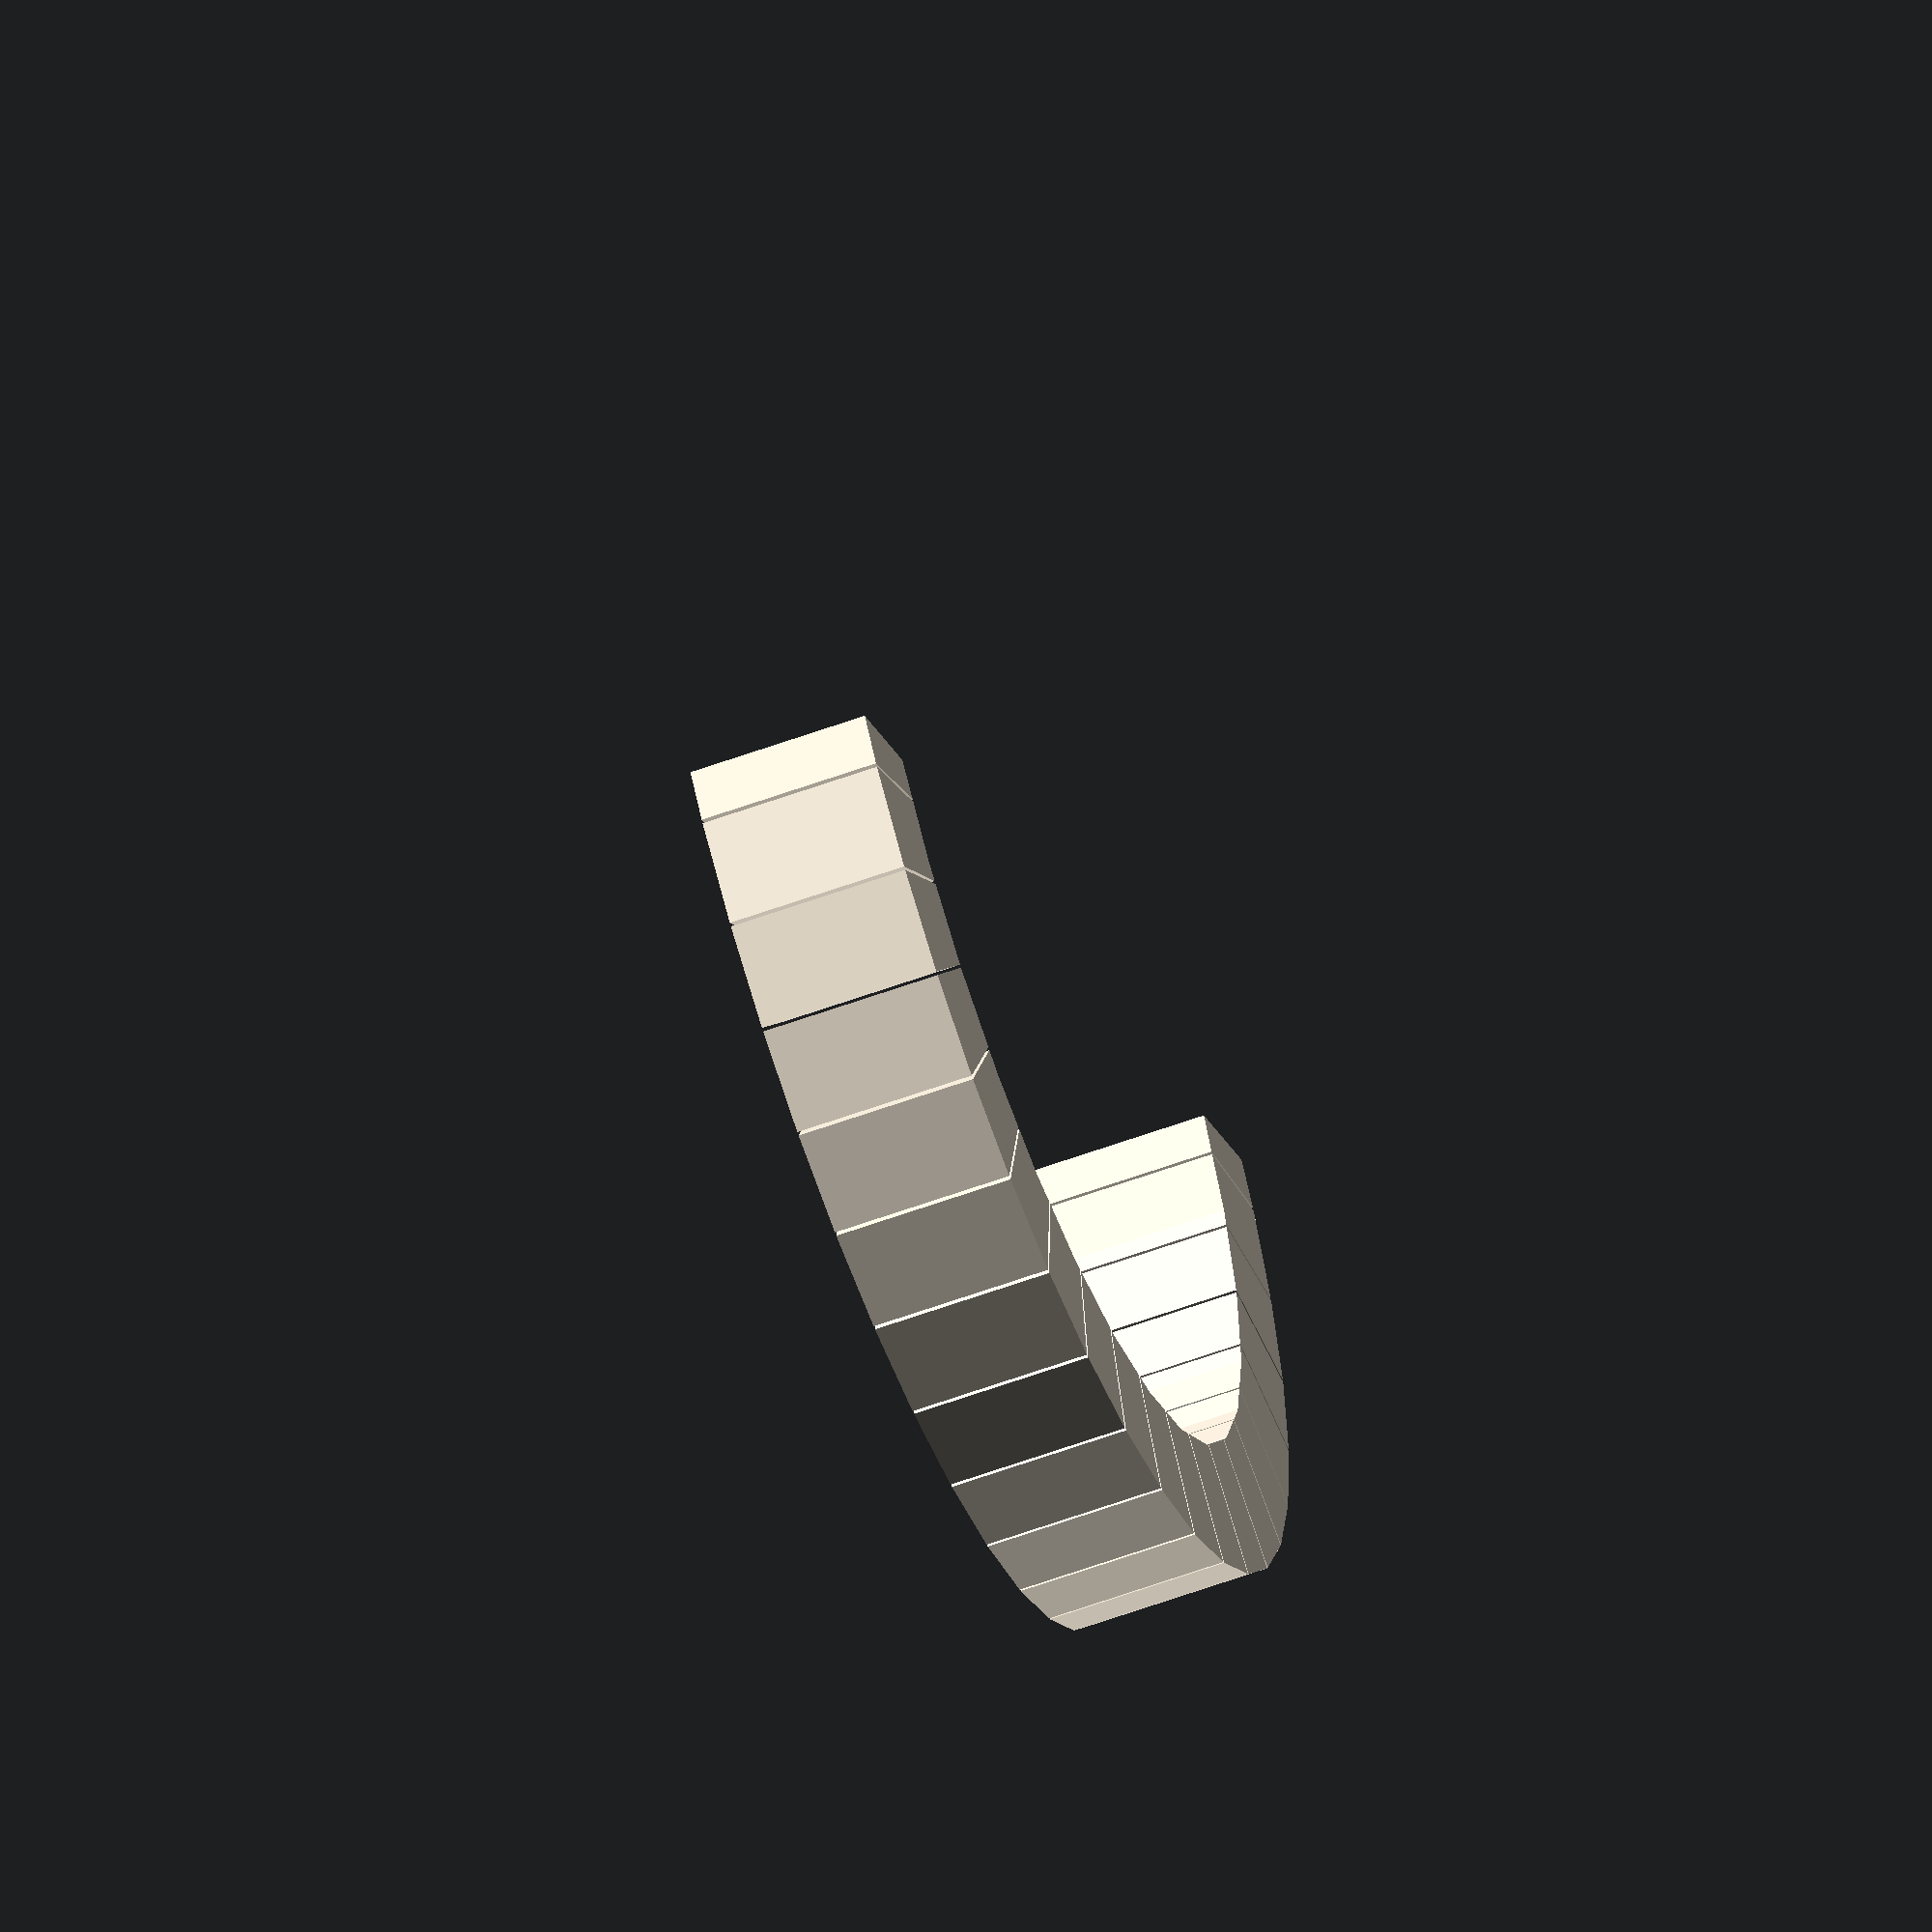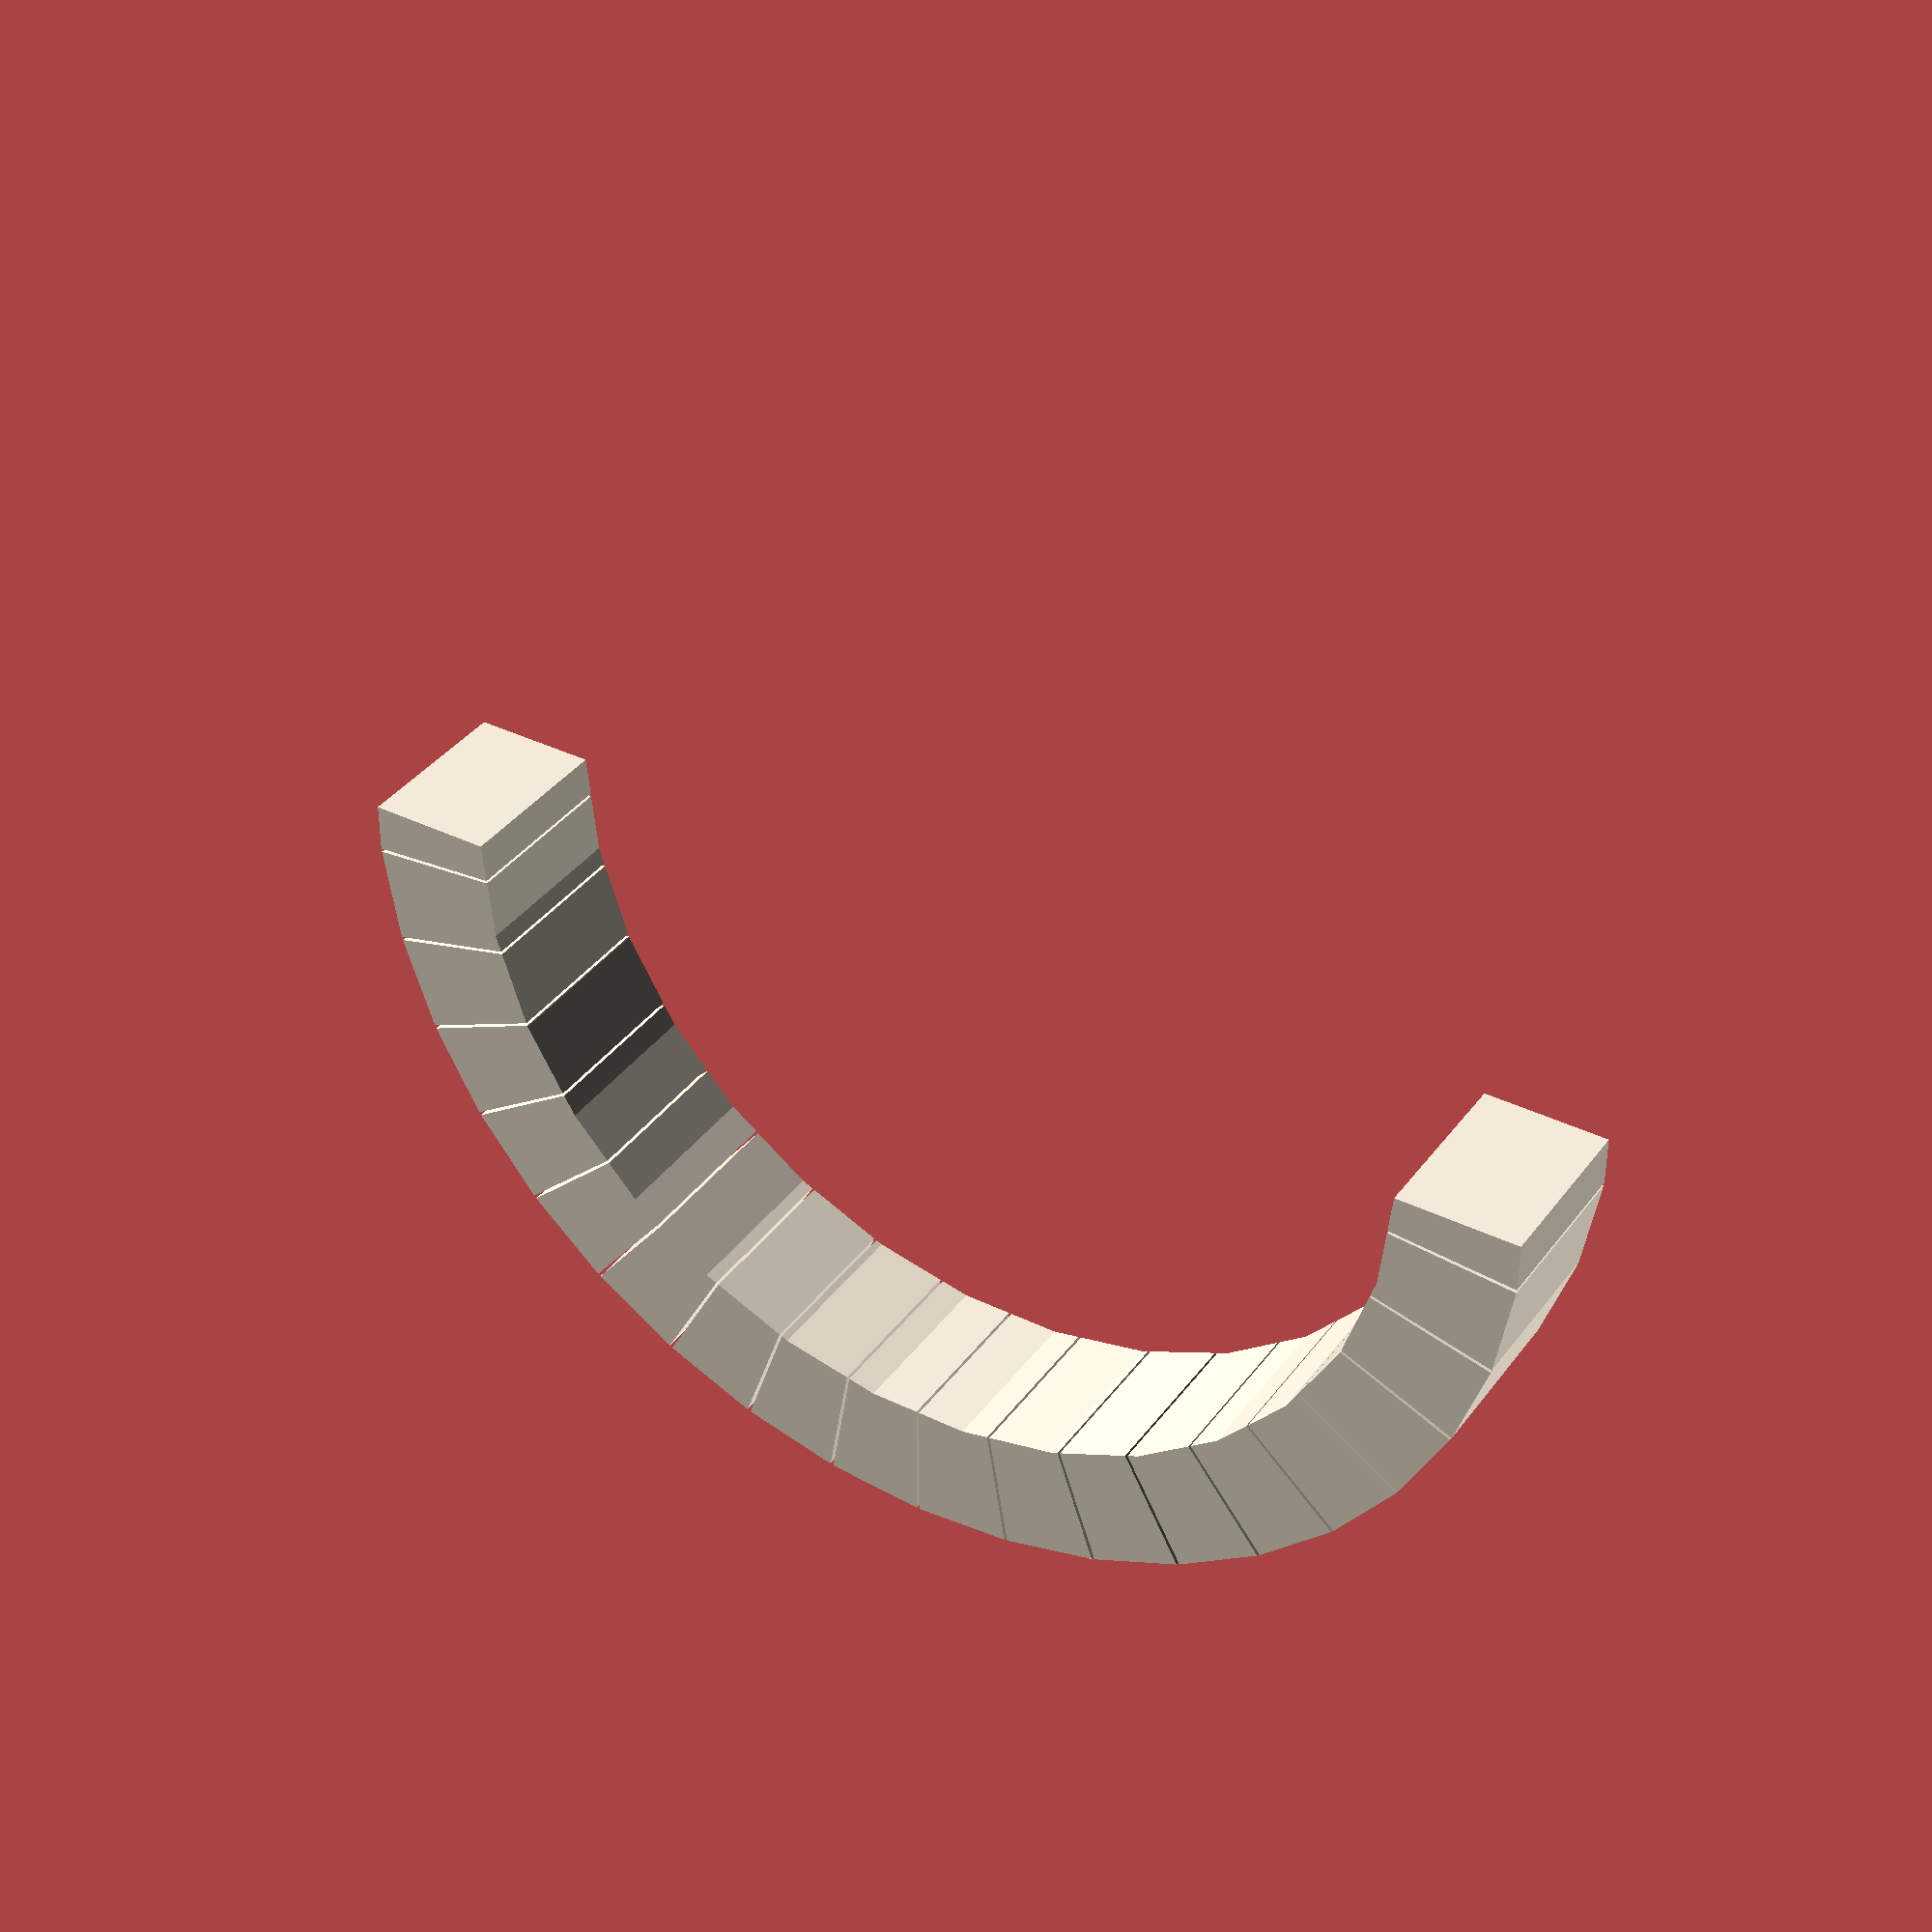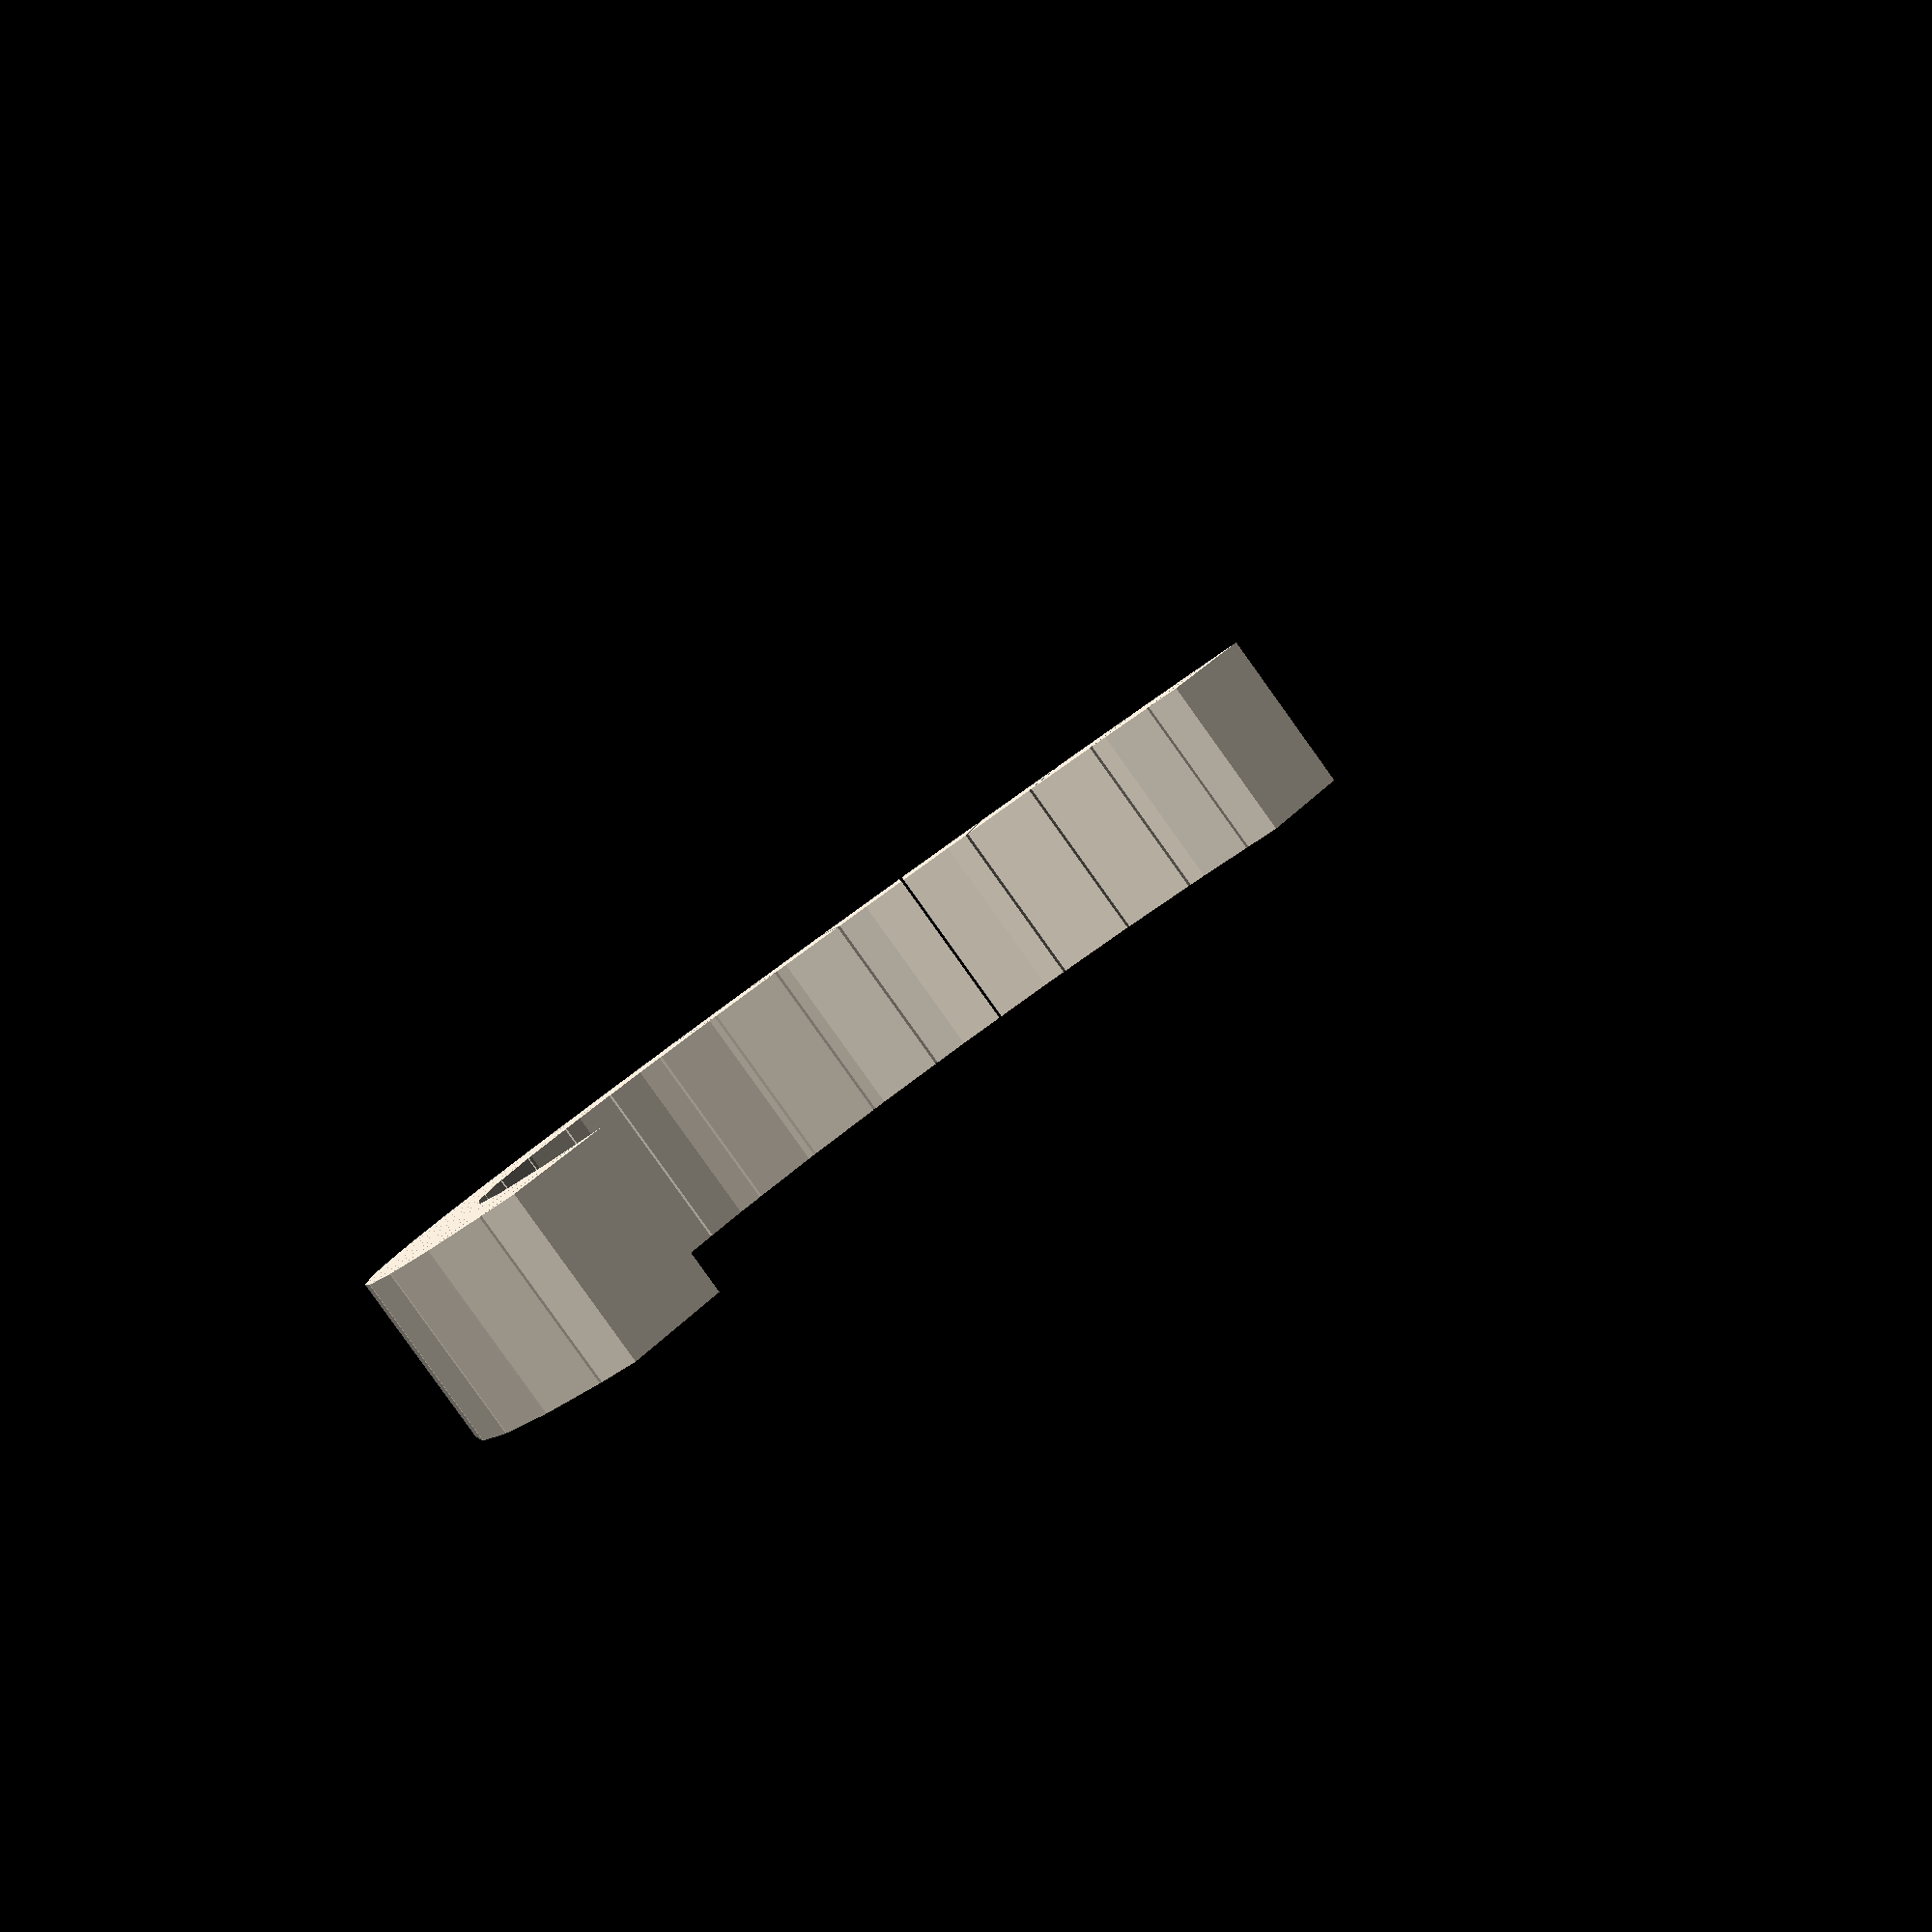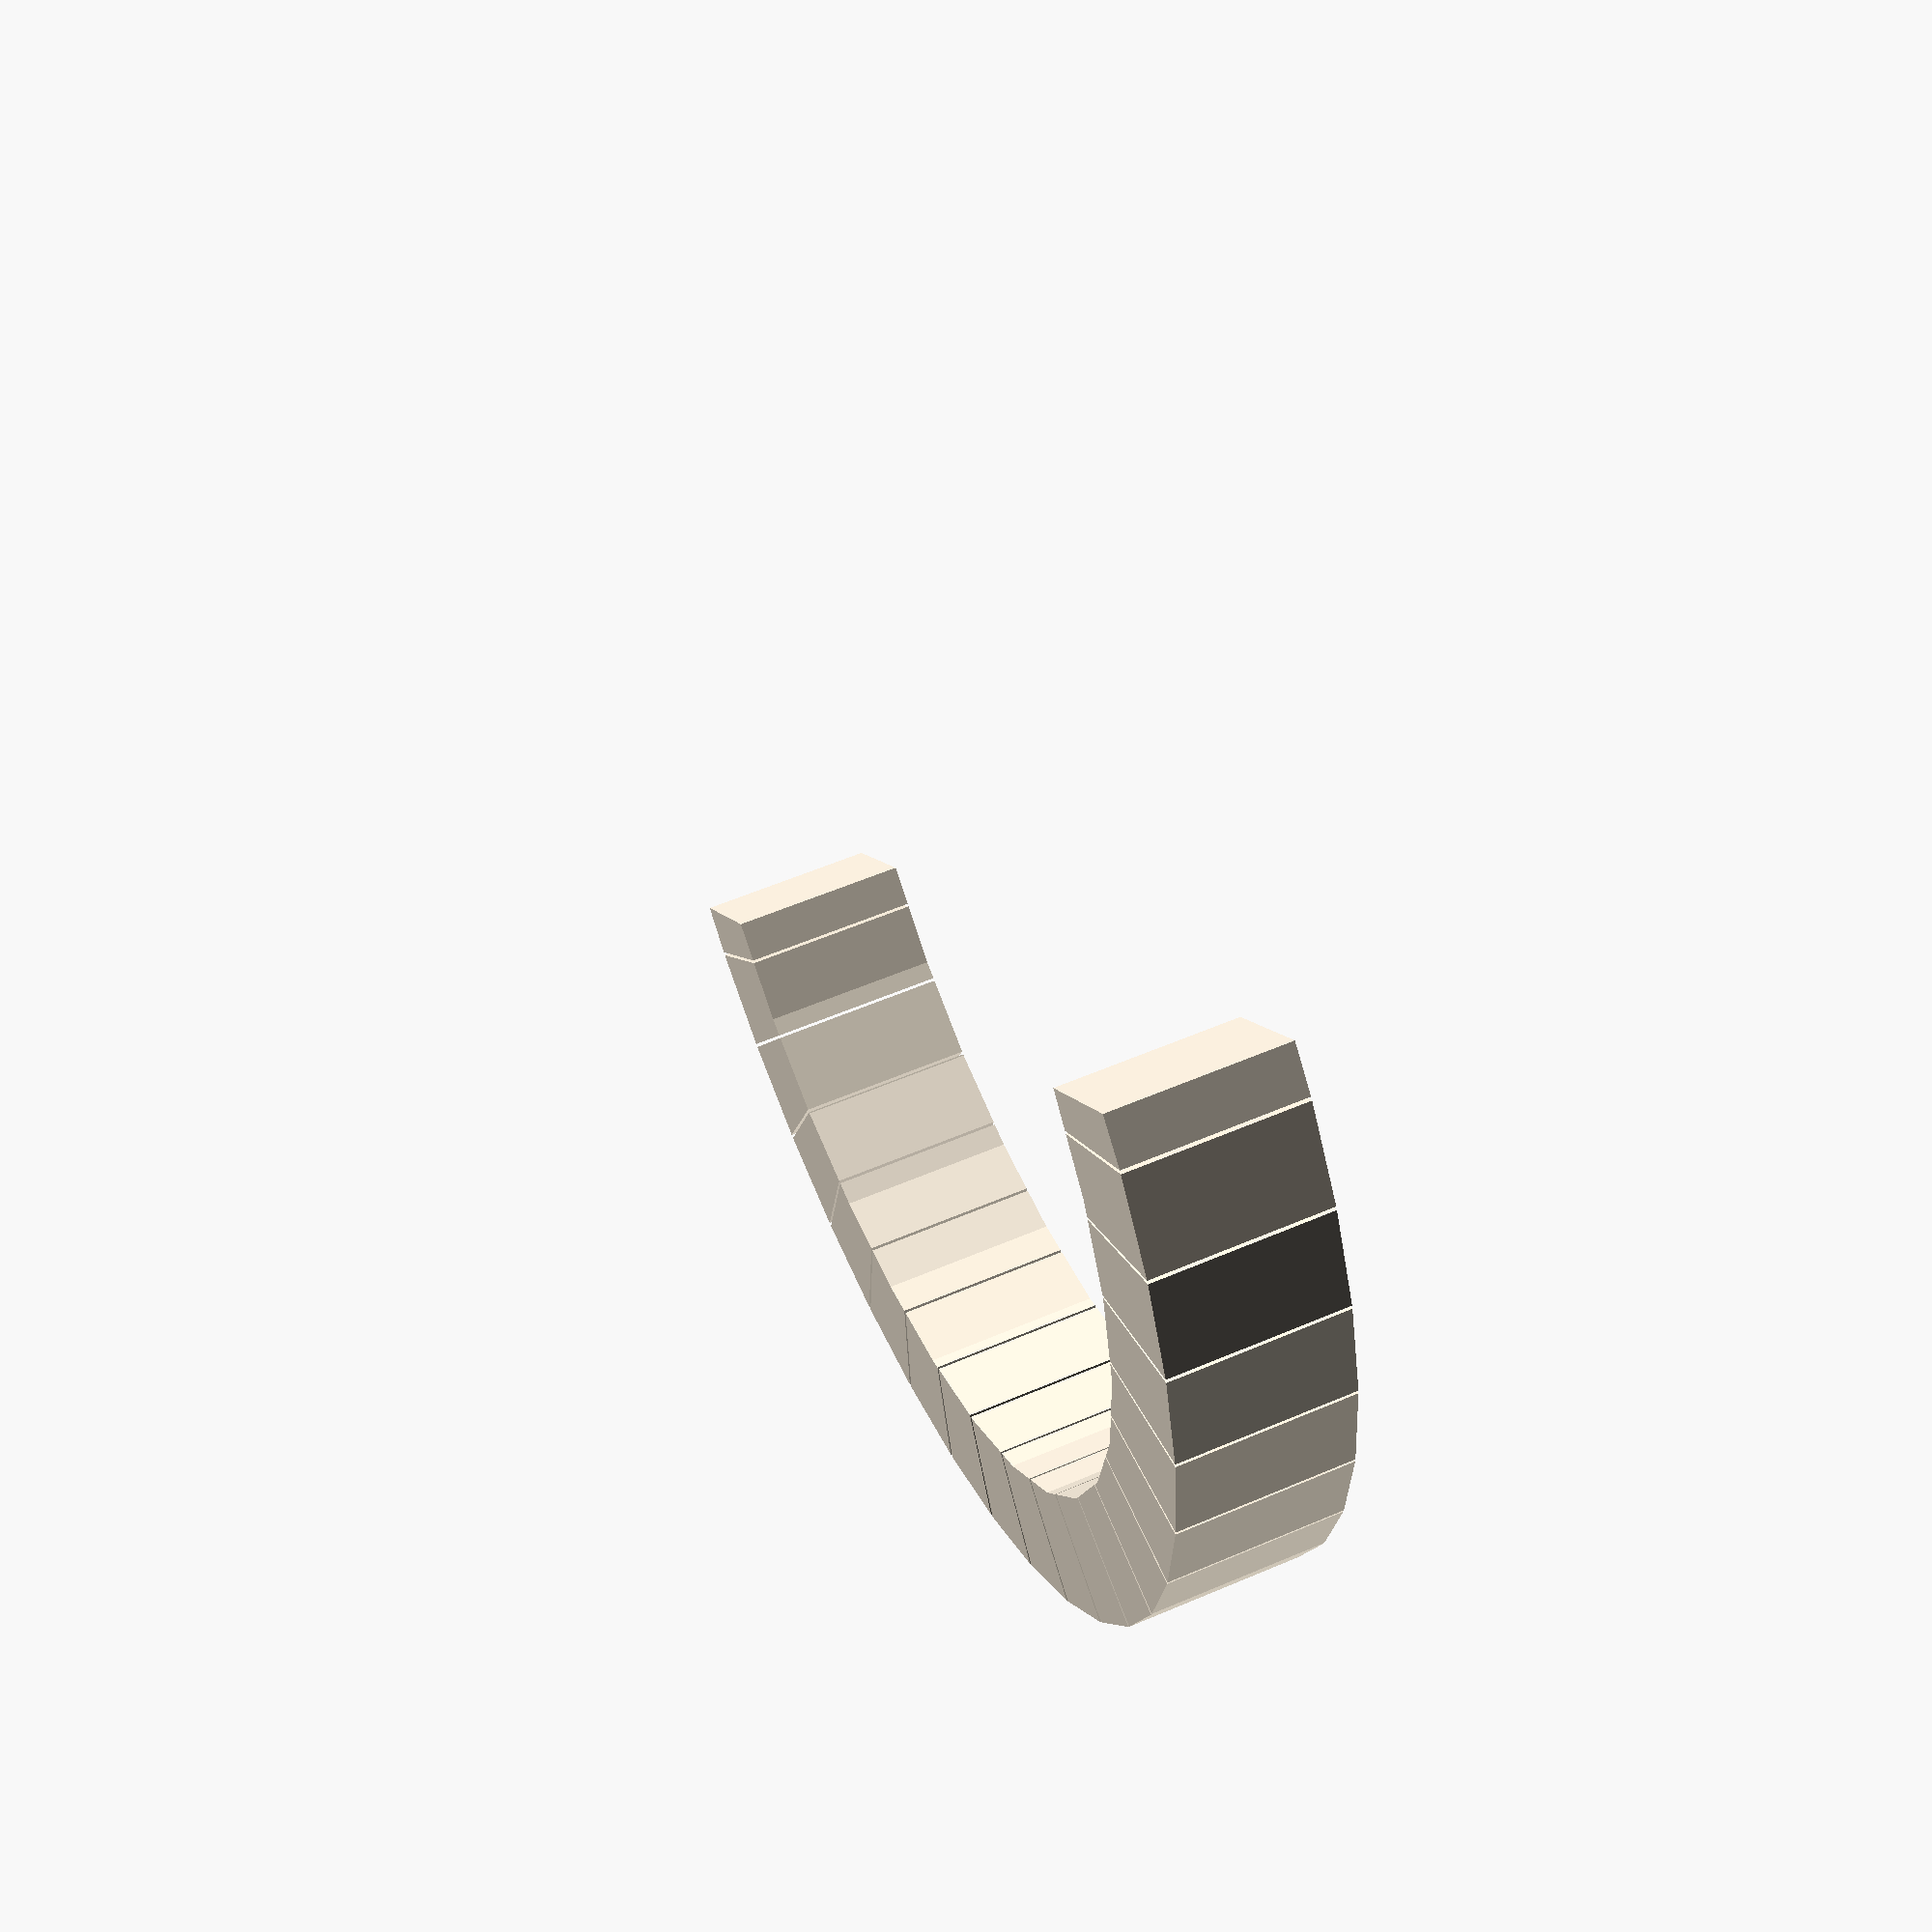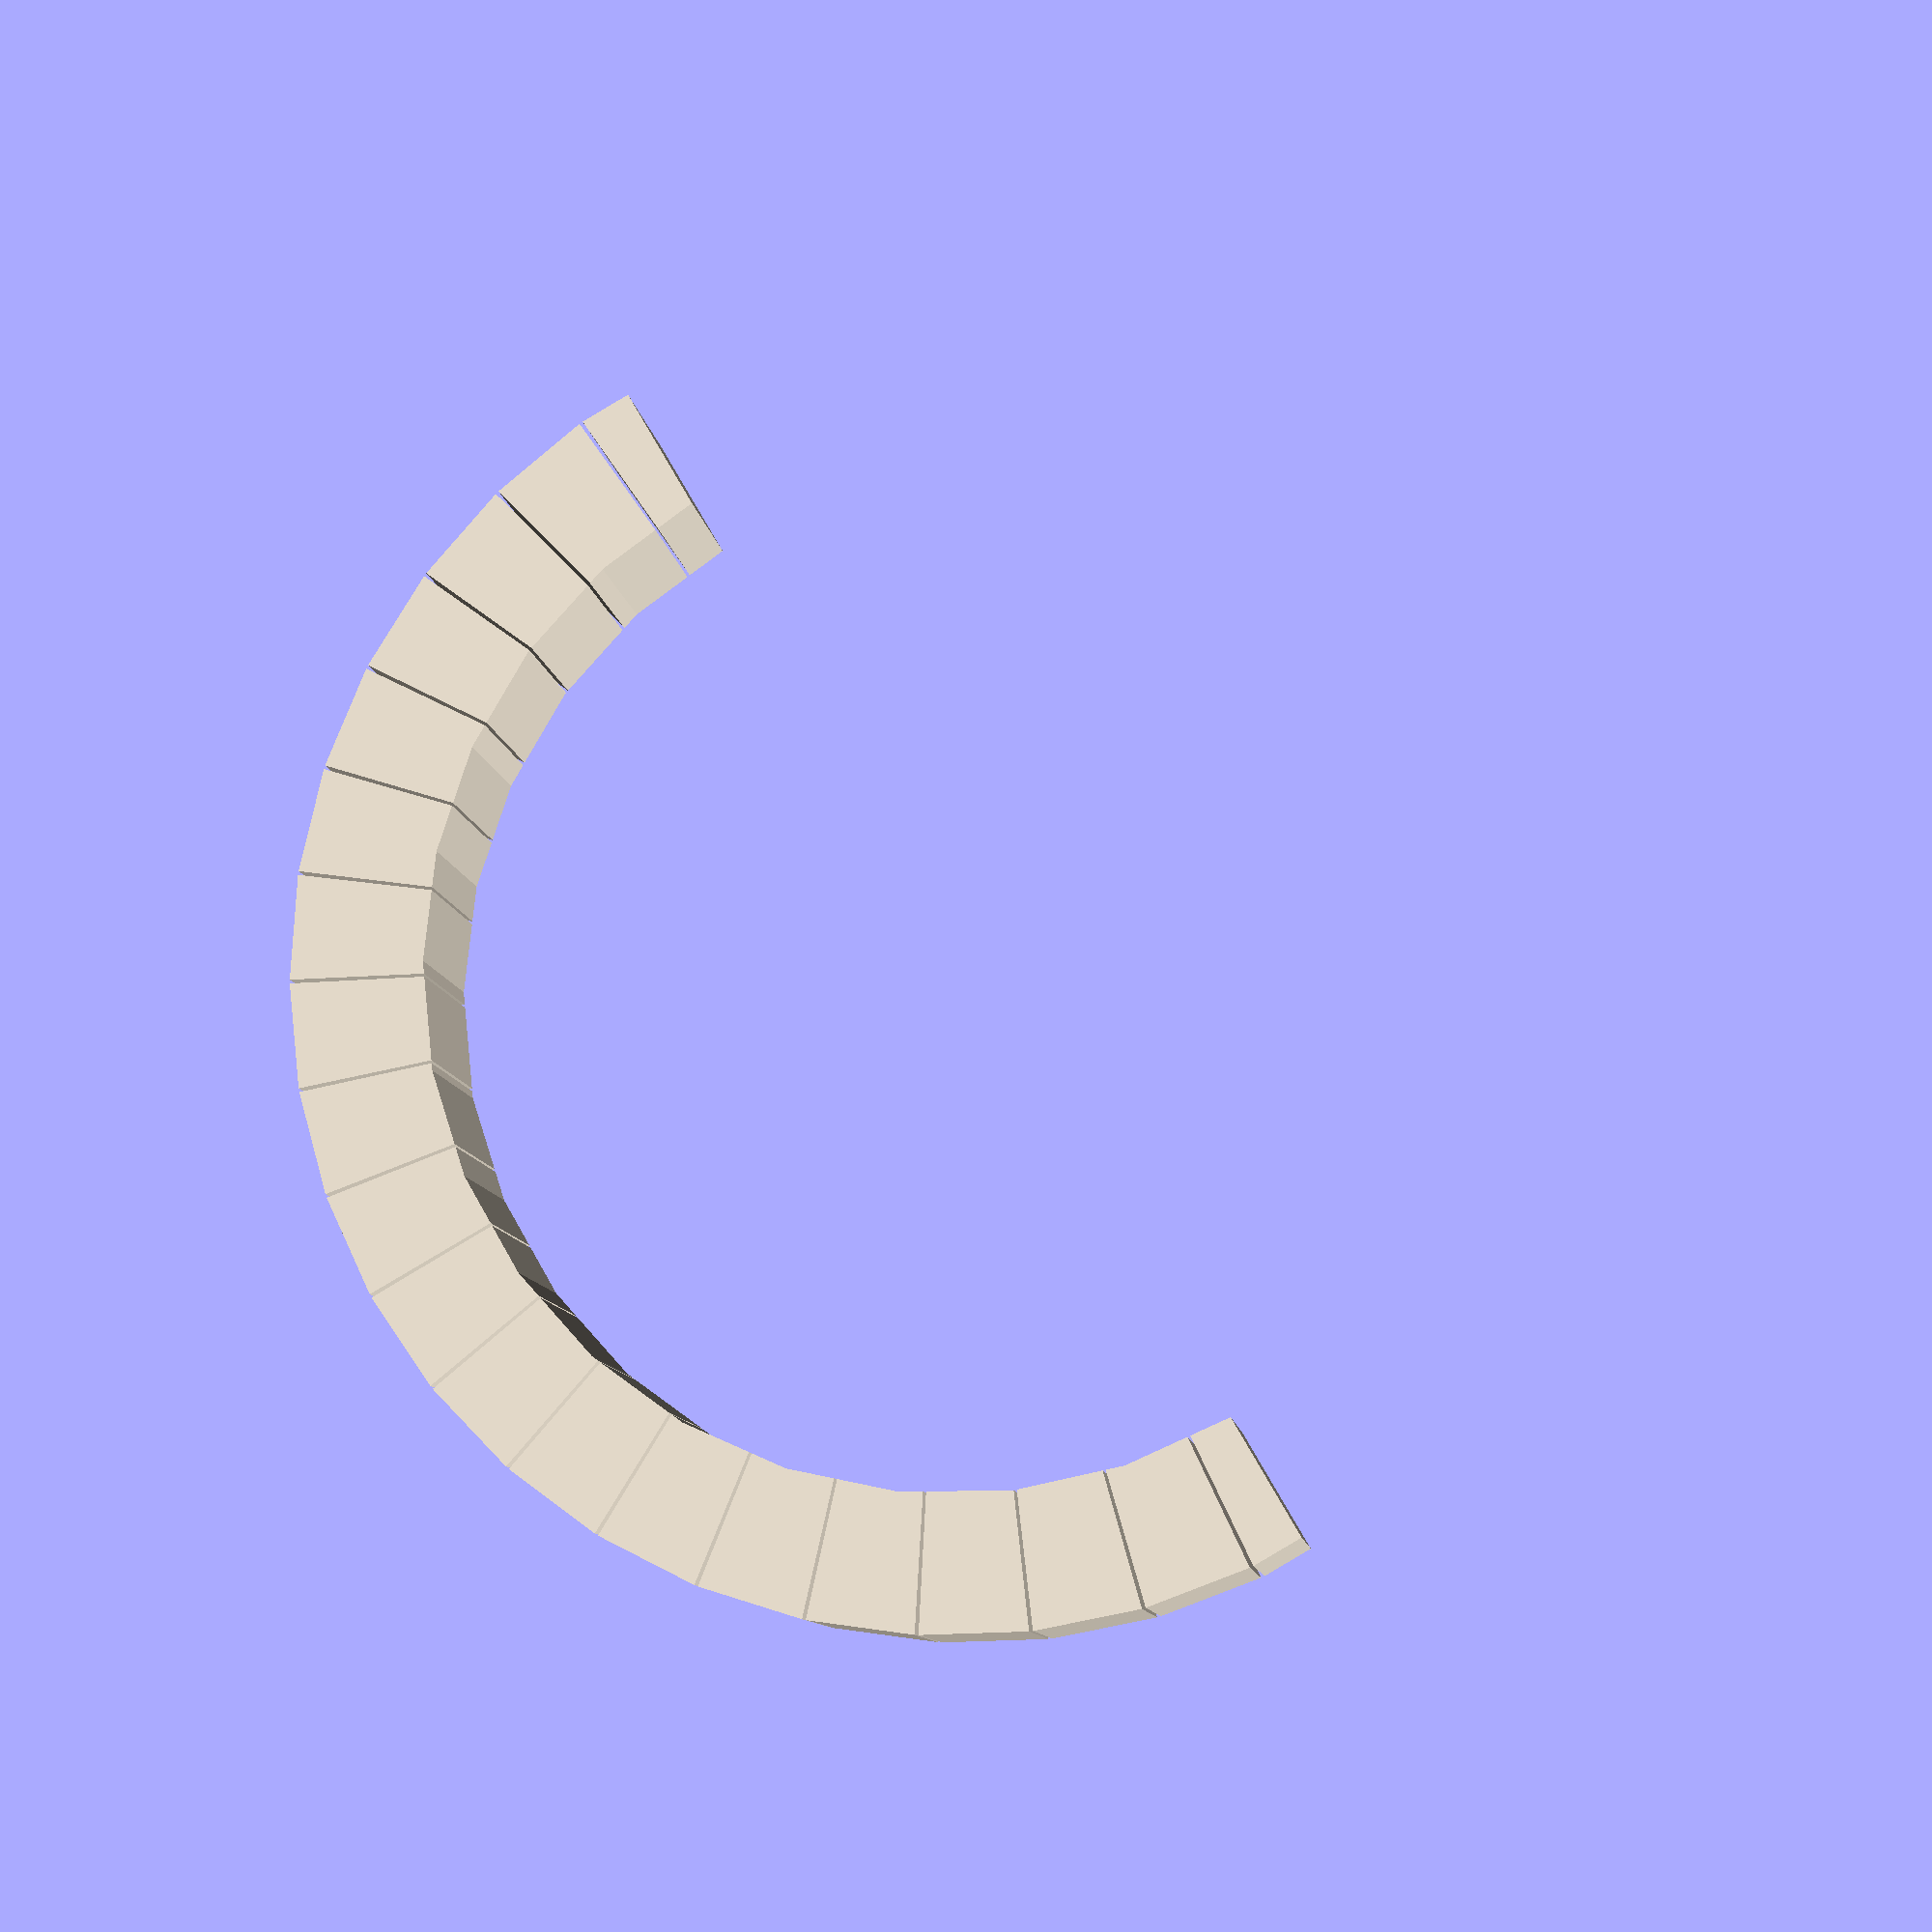
<openscad>
module Arc_01(){

    module Cylinder_Wheel(){    // Create Cylinder Sectors
        color("#a8b0b2")

        for (i=[0:45:359]) {
            r = 10; // pattern radius
            n = 38; // number of 
            step = 360/n;
            for (i=[0:step:359]) {
                angle = i;
                dx = r*cos(angle);
                dy = r*sin(angle);
                rotate([0,0,angle])  
                {    
                linear_extrude(7, scale = 1,center = true)
                polygon(points=[[0,0],[25,-2],[25,2]]);
                }     
            }
        }
    }
    
    color("#f2e8d7"){
    difference(){           // Subtract Cylinders to obtain arc
        Cylinder_Wheel();  
        cylinder(50,20,20, center= true);    
        translate([0,-25,0])
        cube([55,50,100], center = true);
        }
    }

}

Arc_01();



// Written by Nicolì Angelo (Gengio) 2024: 
// MIT License


//Permission is hereby granted, free of charge, to any person obtaining a copy of this software and associated documentation files (the "Software"), to deal in the Software without restriction, including without limitation the rights to use, copy, modify, merge, publish, distribute, sublicense, and/or sell copies of the Software, and to permit persons to whom the Software is furnished to do so, subject to the following conditions:

//The above copyright notice and this permission notice shall be included in all copies or substantial portions of the Software.

//THE SOFTWARE IS PROVIDED "AS IS", WITHOUT WARRANTY OF ANY KIND, EXPRESS OR IMPLIED, INCLUDING BUT NOT LIMITED TO THE WARRANTIES OF MERCHANTABILITY, FITNESS FOR A PARTICULAR PURPOSE AND NONINFRINGEMENT. IN NO EVENT SHALL THE AUTHORS OR COPYRIGHT HOLDERS BE LIABLE FOR ANY CLAIM, DAMAGES OR OTHER LIABILITY, WHETHER IN AN ACTION OF CONTRACT, TORT OR OTHERWISE, ARISING FROM, OUT OF OR IN CONNECTION WITH THE SOFTWARE OR THE USE OR OTHER DEALINGS IN THE SOFTWARE.
</openscad>
<views>
elev=59.0 azim=143.2 roll=290.7 proj=o view=solid
elev=323.0 azim=179.8 roll=211.9 proj=p view=wireframe
elev=86.7 azim=49.5 roll=215.6 proj=p view=wireframe
elev=305.7 azim=222.8 roll=245.4 proj=p view=wireframe
elev=10.1 azim=240.0 roll=6.7 proj=p view=solid
</views>
